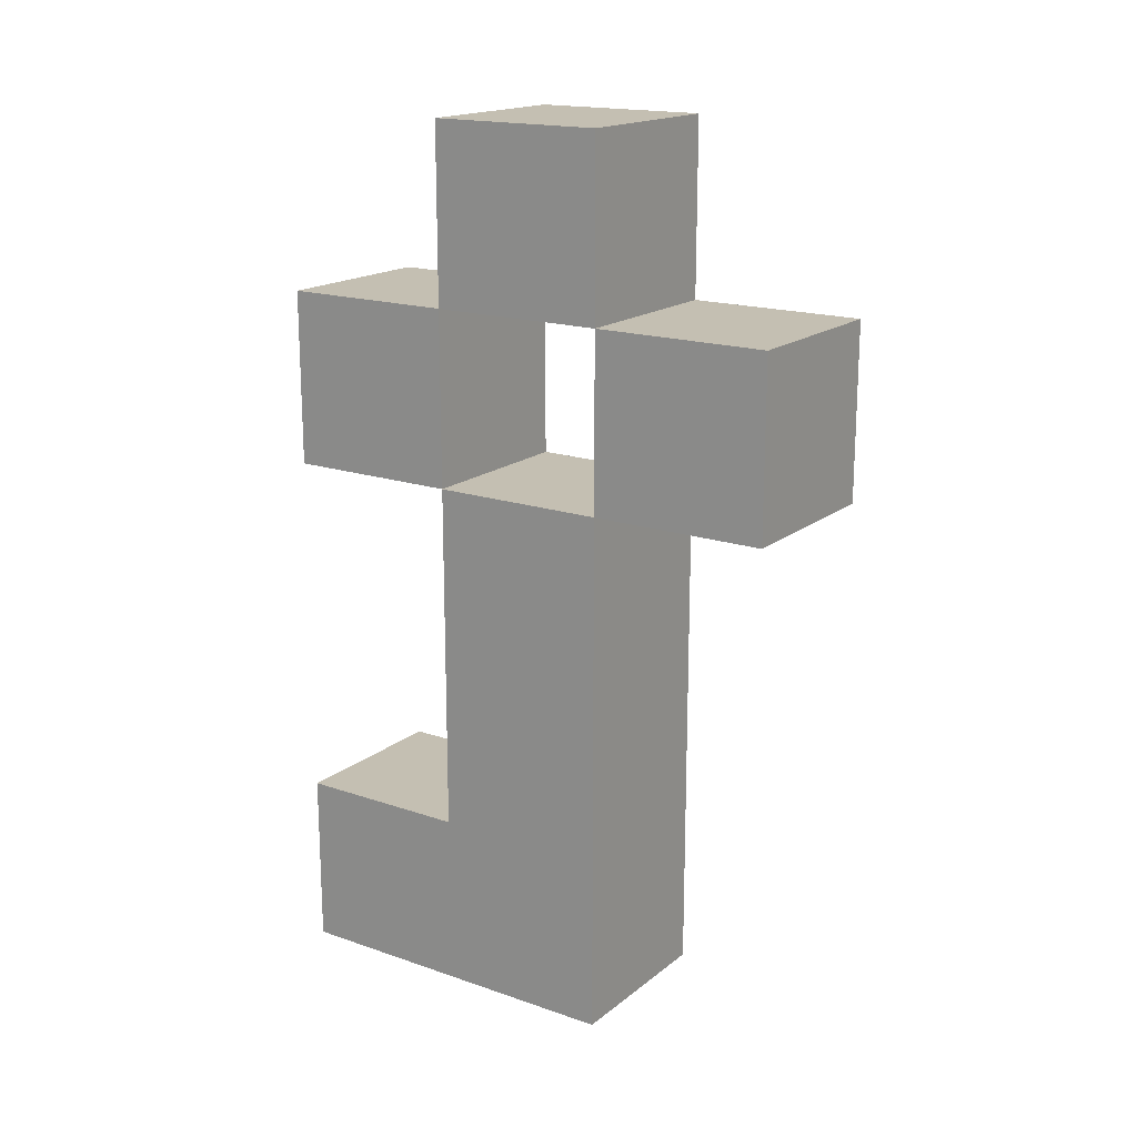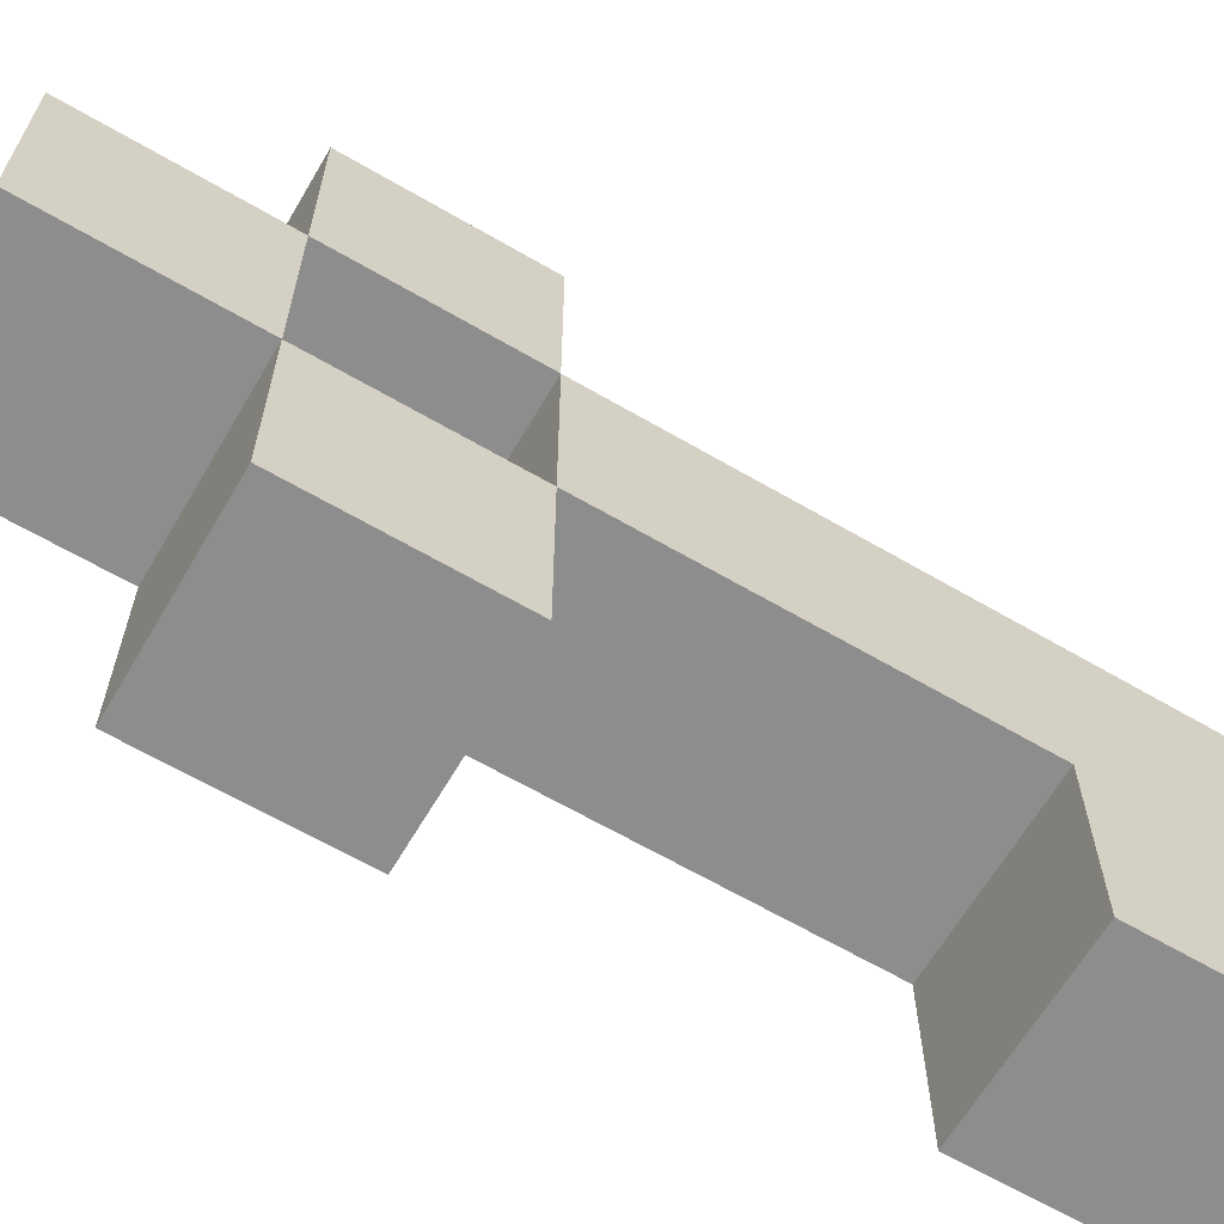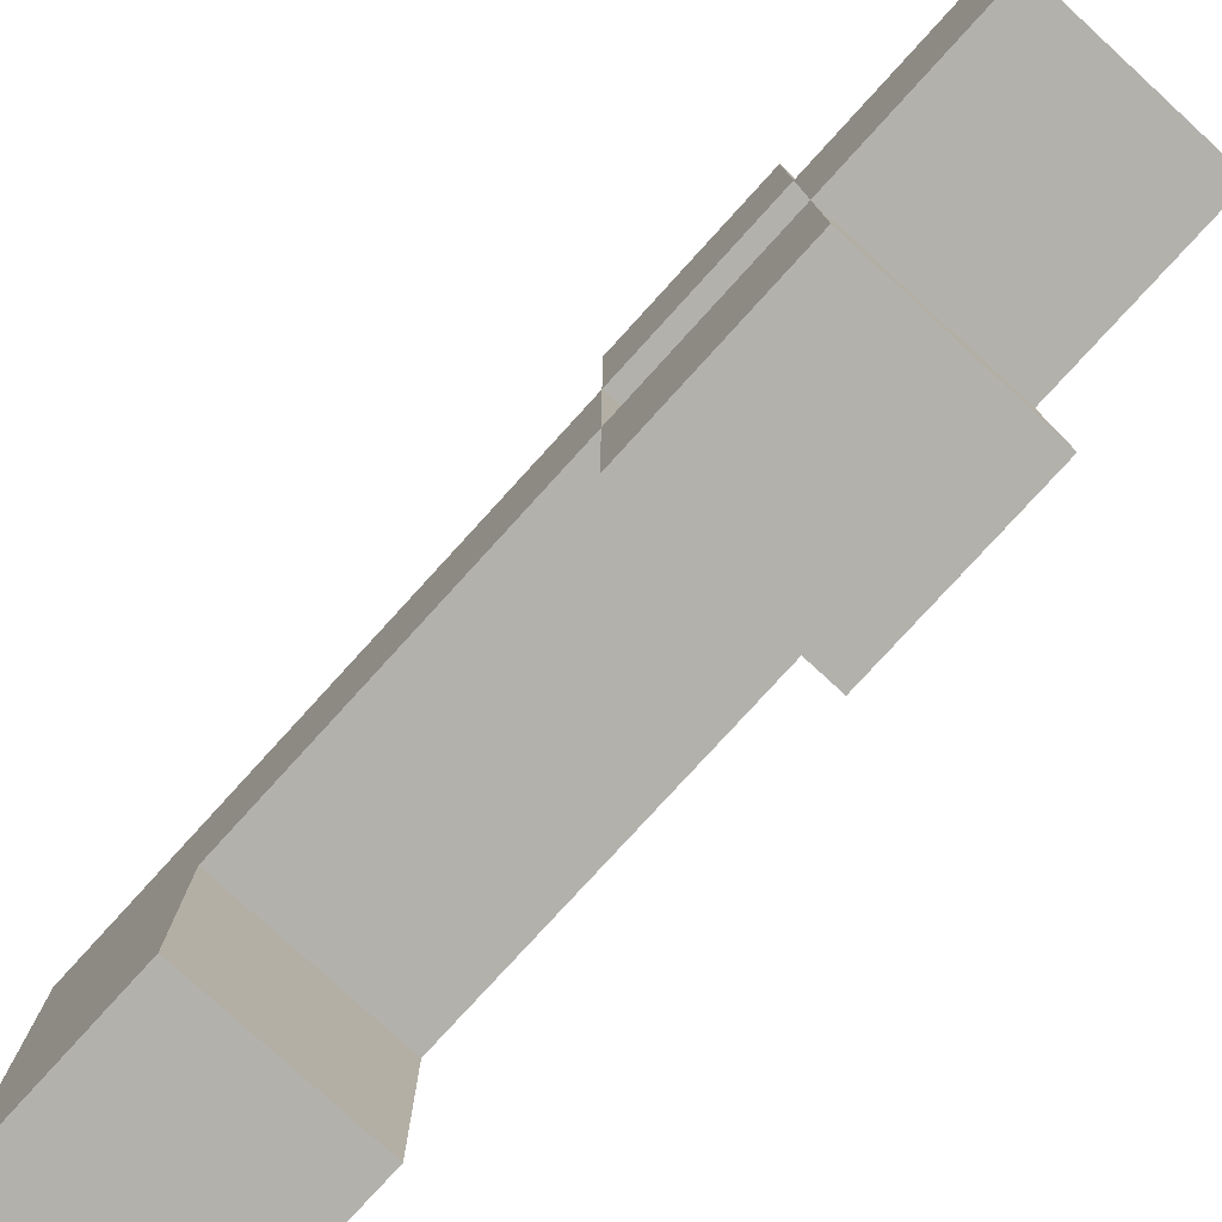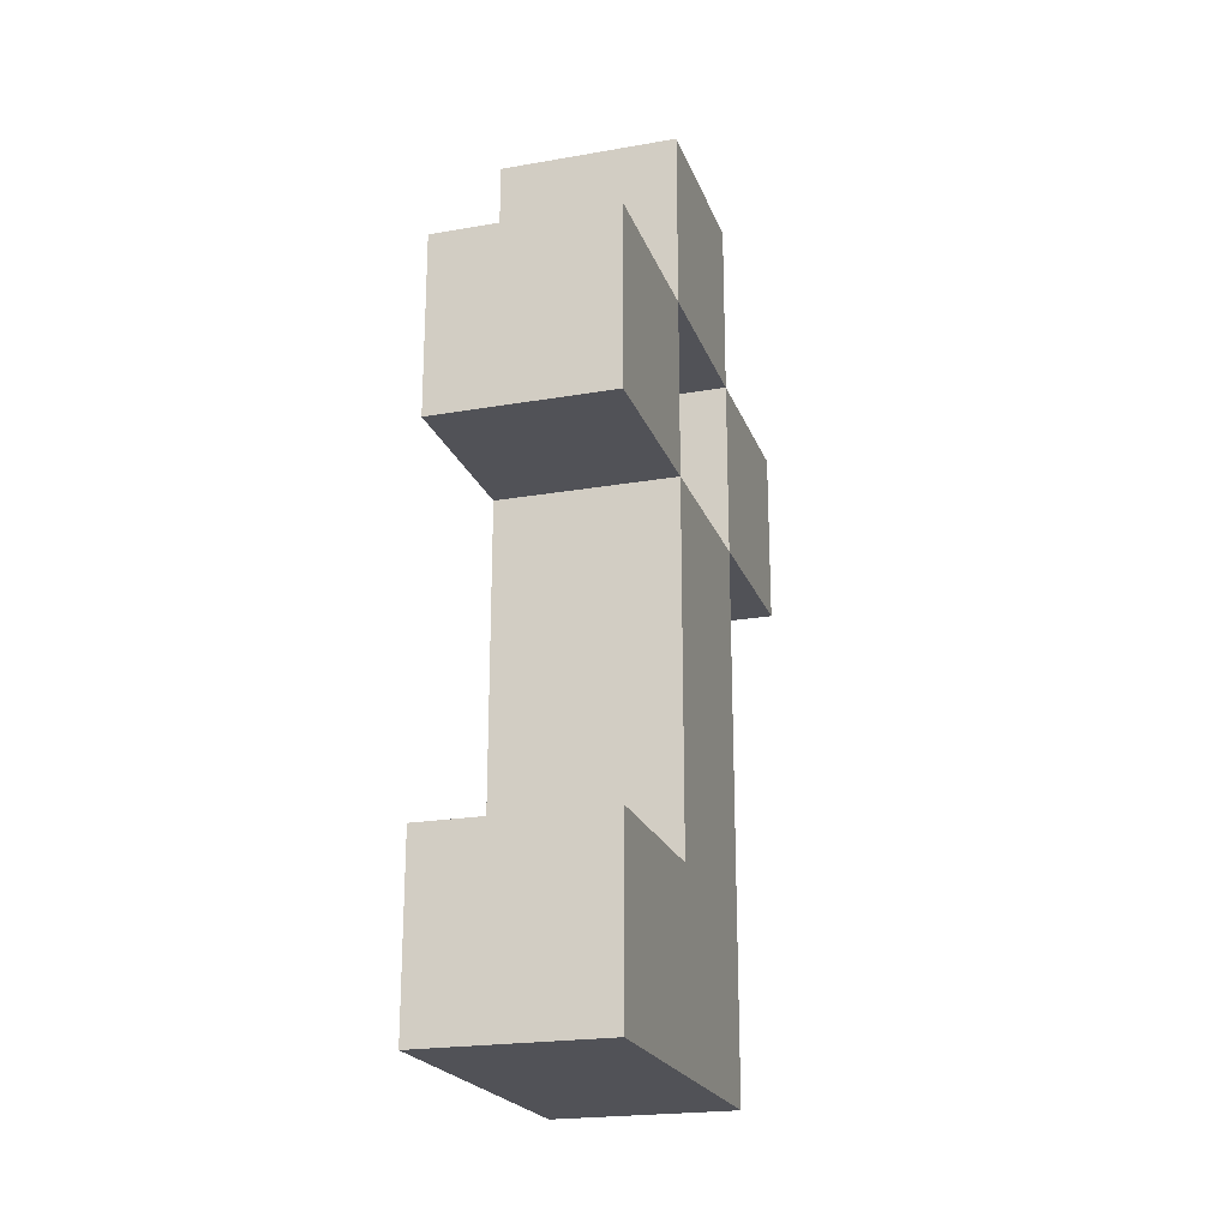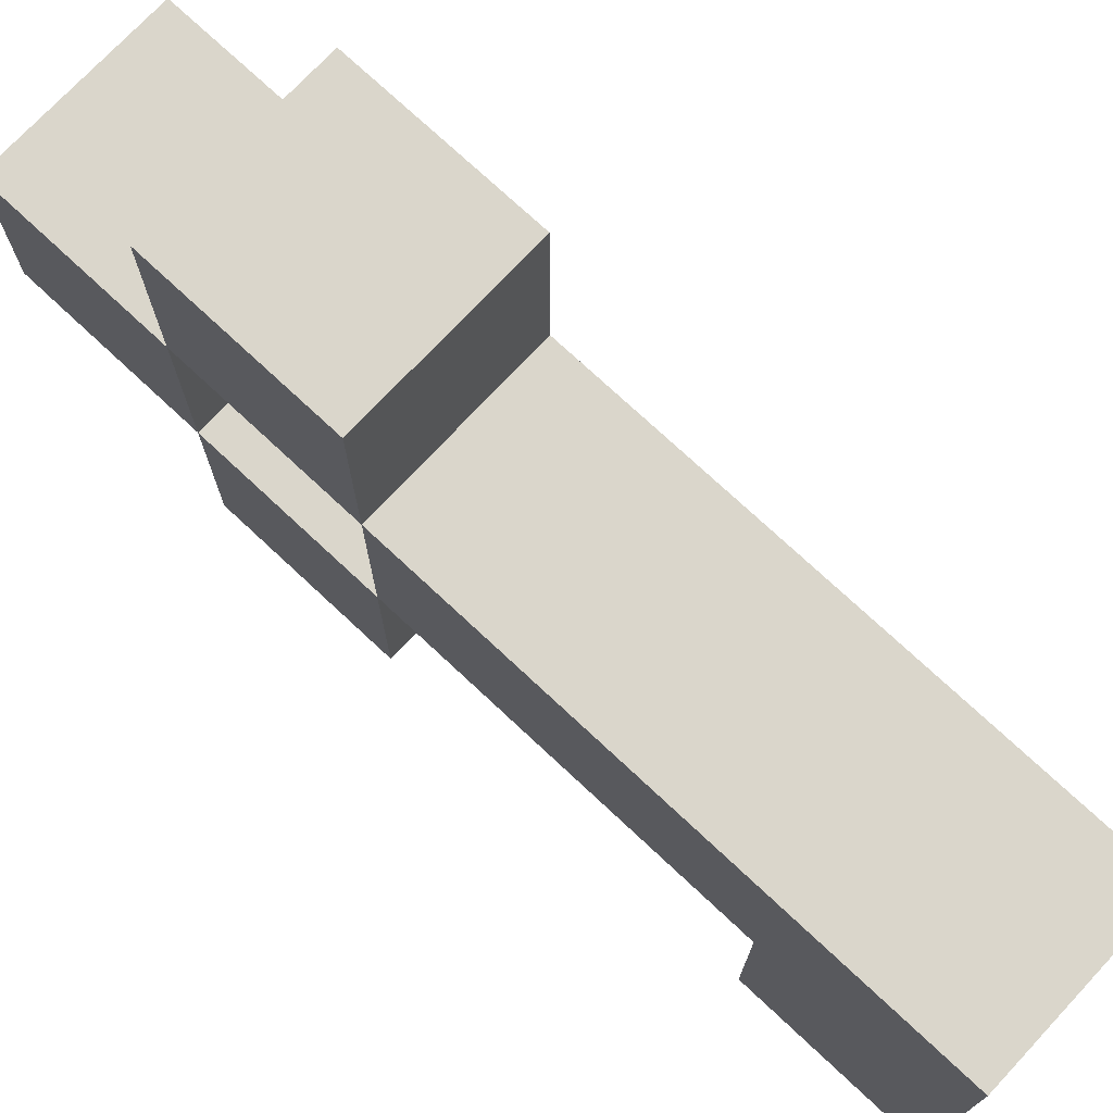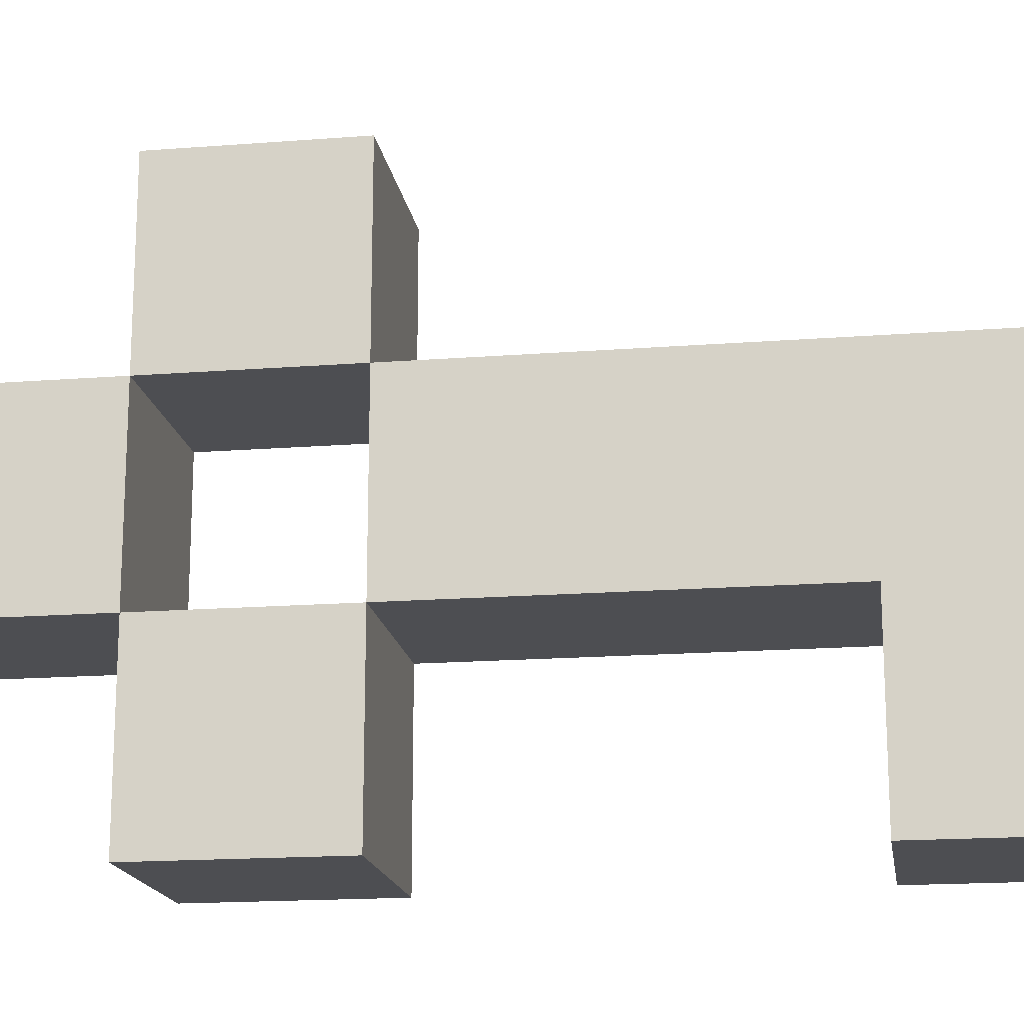
<metadata>
{"format":"obj","ext":"obj","renderer":"f3d","projection":"perspective","resolution":1024,"background":"white","views":[{"elev":17.6,"azim":124.1,"up":"+Z"},{"elev":-64.6,"azim":59.6,"up":"+Y"},{"elev":-79.0,"azim":-42.4,"up":"+Y"},{"elev":-21.6,"azim":17.0,"up":"+Z"},{"elev":74.0,"azim":133.1,"up":"+Y"},{"elev":-17.2,"azim":98.8,"up":"+Y"}]}
</metadata>
<code>
o
v 7.451e-09 0 0.1
v 7.451e-09 0 0
v 7.451e-09 0 -0.2
v 7.451e-09 0 -0.3
v 7.451e-09 0.1 0.2
v 7.451e-09 0.1 0.1
v 7.451e-09 0.1 0
v 7.451e-09 0.1 -0.2
v 7.451e-09 0.2 0.2
v 7.451e-09 0.2 0.1
v 7.451e-09 0.2 0
v 7.451e-09 0.2 -0.3
v 7.451e-09 0.3 0.1
v 7.451e-09 0.3 0
v 0.1 0 0.1
v 0.1 0 0
v 0.1 0 -0.2
v 0.1 0 -0.3
v 0.1 0.1 0.2
v 0.1 0.1 0.1
v 0.1 0.1 0
v 0.1 0.1 -0.2
v 0.1 0.2 0.2
v 0.1 0.2 0.1
v 0.1 0.2 0
v 0.1 0.2 -0.3
v 0.1 0.3 0.1
v 0.1 0.3 0
v 7.451e-09 0.1 0.2
v 7.451e-09 0.2 0.2
v 0.1 0.1 0.2
v 0.1 0.2 0.2
v 7.451e-09 0 0.1
v 7.451e-09 0.1 0.1
v 7.451e-09 0.2 0.1
v 7.451e-09 0.3 0.1
v 0.1 0 0.1
v 0.1 0.1 0.1
v 0.1 0.2 0.1
v 0.1 0.3 0.1
v 7.451e-09 0.1 0
v 7.451e-09 0.2 0
v 0.1 0.1 0
v 0.1 0.2 0
v 7.451e-09 0 -0.2
v 7.451e-09 0.1 -0.2
v 0.1 0 -0.2
v 0.1 0.1 -0.2
v 7.451e-09 0.1 0.1
v 7.451e-09 0.2 0.1
v 0.1 0.1 0.1
v 0.1 0.2 0.1
v 7.451e-09 0 0
v 7.451e-09 0.1 0
v 7.451e-09 0.2 0
v 7.451e-09 0.3 0
v 0.1 0 0
v 0.1 0.1 0
v 0.1 0.2 0
v 0.1 0.3 0
v 7.451e-09 0 -0.3
v 7.451e-09 0.2 -0.3
v 0.1 0 -0.3
v 0.1 0.2 -0.3
v 7.451e-09 0 0.1
v 0.1 0 0.1
v 7.451e-09 0 0
v 0.1 0 0
v 7.451e-09 0 -0.2
v 0.1 0 -0.2
v 7.451e-09 0 -0.3
v 0.1 0 -0.3
v 7.451e-09 0.1 0.2
v 0.1 0.1 0.2
v 7.451e-09 0.1 0.1
v 0.1 0.1 0.1
v 7.451e-09 0.1 0
v 0.1 0.1 0
v 7.451e-09 0.1 -0.2
v 0.1 0.1 -0.2
v 7.451e-09 0.2 0.1
v 0.1 0.2 0.1
v 7.451e-09 0.2 0
v 0.1 0.2 0
v 7.451e-09 0.1 0.1
v 0.1 0.1 0.1
v 7.451e-09 0.1 0
v 0.1 0.1 0
v 7.451e-09 0.2 0.2
v 0.1 0.2 0.2
v 7.451e-09 0.2 0.1
v 0.1 0.2 0.1
v 7.451e-09 0.2 0
v 0.1 0.2 0
v 7.451e-09 0.2 -0.3
v 0.1 0.2 -0.3
v 7.451e-09 0.3 0.1
v 0.1 0.3 0.1
v 7.451e-09 0.3 0
v 0.1 0.3 0
f 6 2 1
f 7 2 6
f 8 4 3
f 9 6 5
f 10 6 9
f 11 8 7
f 12 4 8
f 12 8 11
f 13 11 10
f 14 11 13
f 15 16 20
f 20 16 21
f 17 18 22
f 19 20 23
f 23 20 24
f 21 22 25
f 22 18 26
f 25 22 26
f 24 25 27
f 27 25 28
f 31 30 29
f 32 30 31
f 37 34 33
f 38 34 37
f 39 36 35
f 40 36 39
f 43 42 41
f 44 42 43
f 47 46 45
f 48 46 47
f 49 50 51
f 51 50 52
f 53 54 57
f 57 54 58
f 55 56 59
f 59 56 60
f 61 62 63
f 63 62 64
f 67 66 65
f 68 66 67
f 71 70 69
f 72 70 71
f 75 74 73
f 76 74 75
f 79 78 77
f 80 78 79
f 83 82 81
f 84 82 83
f 85 86 87
f 87 86 88
f 89 90 91
f 91 90 92
f 93 94 95
f 95 94 96
f 97 98 99
f 99 98 100

</code>
